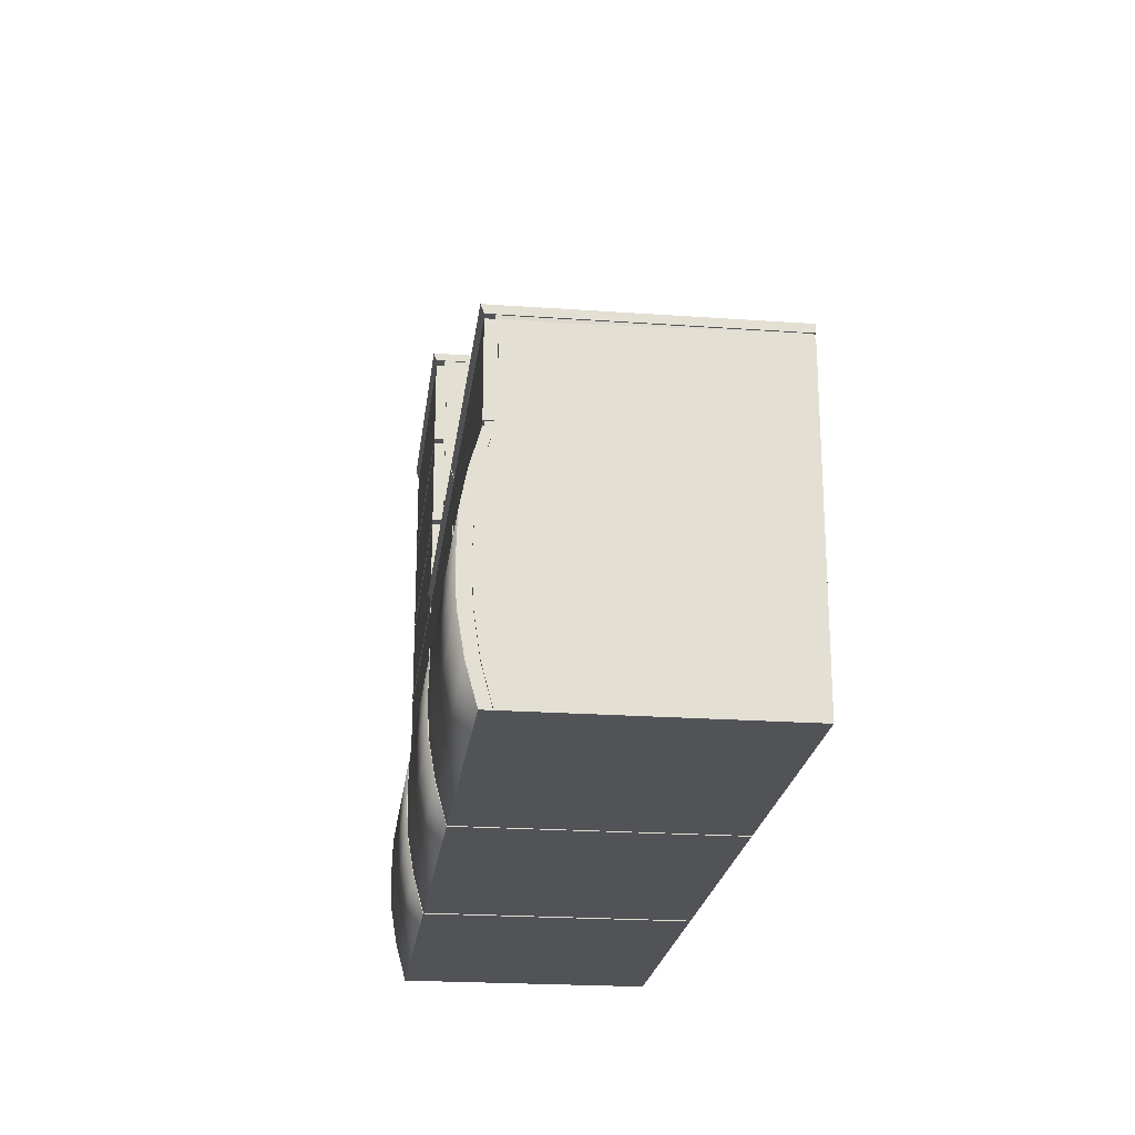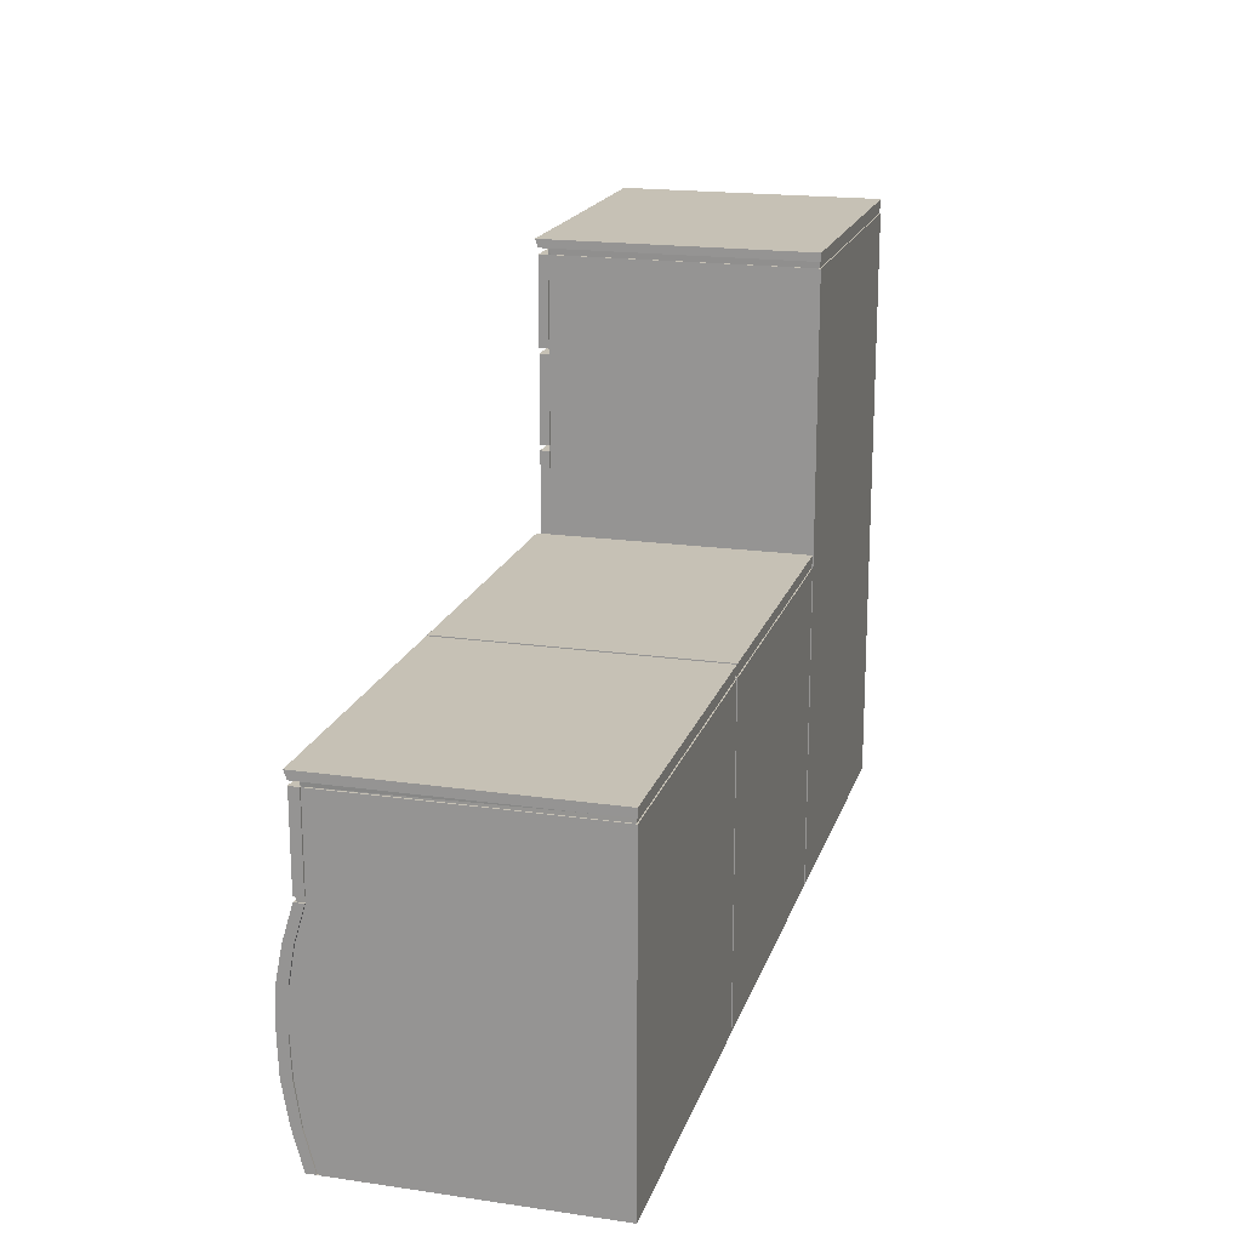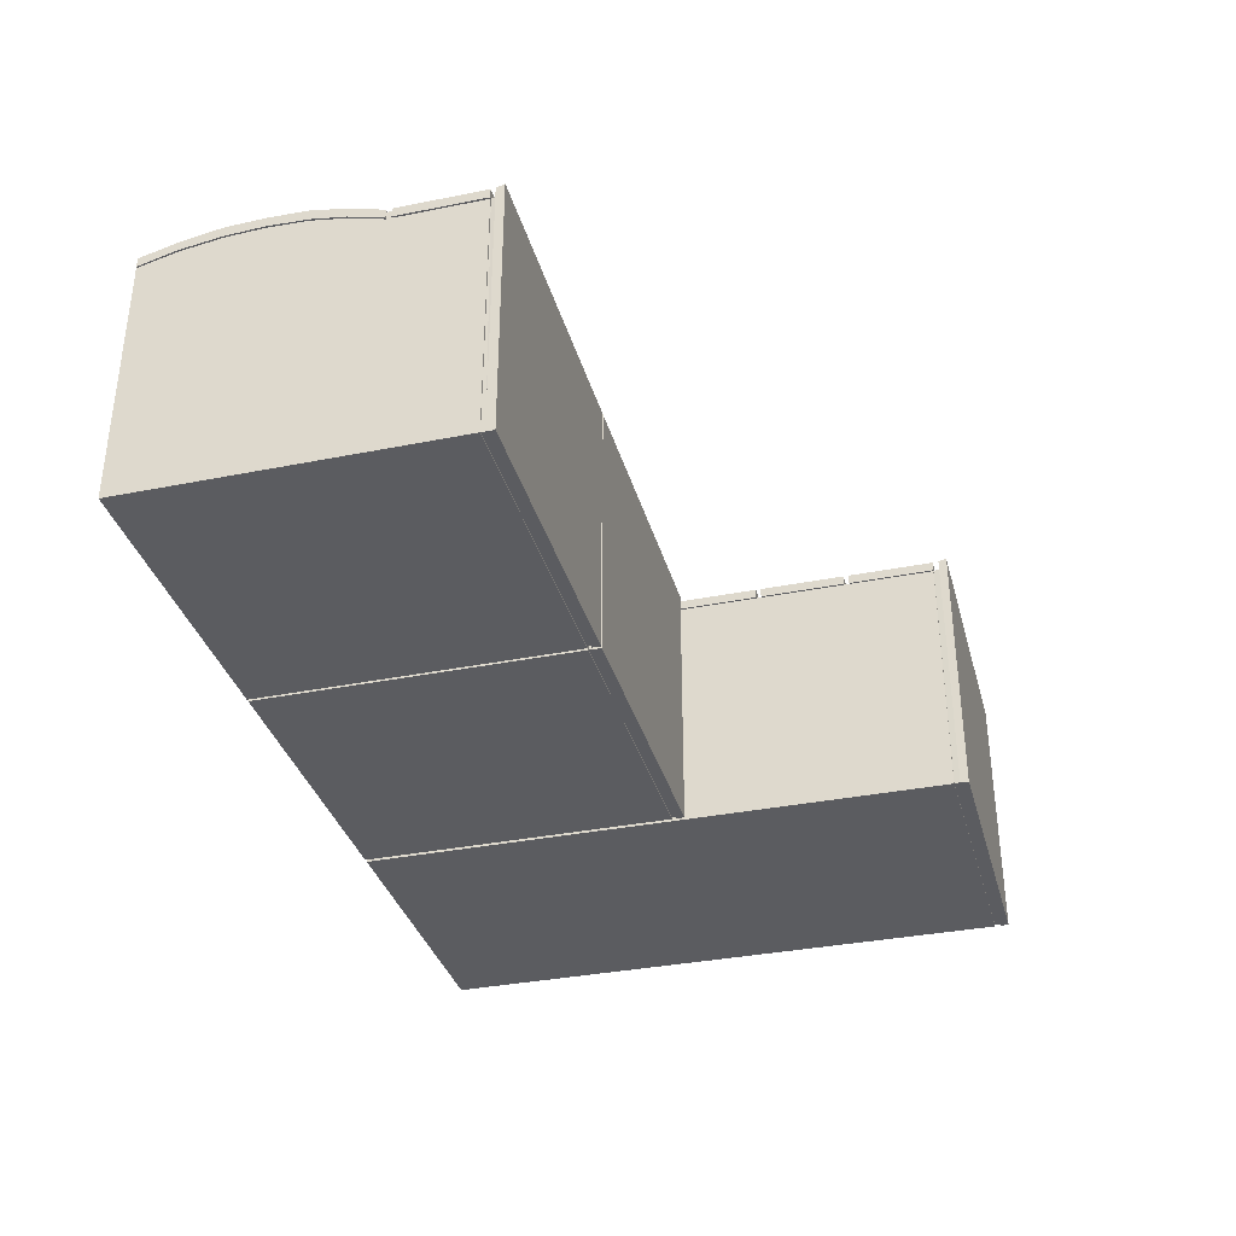
<metadata>
{"format":"obj","ext":"obj","renderer":"f3d","projection":"perspective","resolution":1024,"background":"white","views":[{"elev":-22.3,"azim":83.0,"up":"+Y"},{"elev":18.7,"azim":105.5,"up":"+Y"},{"elev":-34.9,"azim":105.0,"up":"+Z"}]}
</metadata>
<code>
o box2_Cube.005
v 27.87 -2e-06 19.48
v 27.87 6.582 21.22
v 27.87 13.49 22.21
v 27.87 19.92 22.5
v 27.87 26.78 22.21
v 27.87 32.75 21.22
v 27.87 -2e-06 19.81
v 27.87 6.582 21.56
v 27.87 13.49 22.57
v 27.87 19.92 22.88
v 27.87 26.78 22.57
v 27.87 32.75 21.56
v 79.49 -2e-06 19.48
v 79.49 6.582 21.22
v 79.49 13.49 22.21
v 79.49 19.92 22.5
v 79.49 26.78 22.21
v 79.49 32.75 21.22
v 79.49 -2e-06 19.81
v 79.49 6.582 21.56
v 79.49 13.49 22.57
v 79.49 19.92 22.88
v 79.49 26.78 22.57
v 79.49 32.75 21.56
v 27.57 32.75 21.56
v 79.78 32.75 21.56
v 27.57 26.78 22.57
v 79.78 26.78 22.57
v 27.57 19.92 22.88
v 79.78 19.92 22.88
v 27.57 13.49 22.57
v 79.78 13.49 22.57
v 27.57 6.582 21.56
v 79.78 6.582 21.56
v 79.49 39.61 19.81
v 27.87 39.61 19.81
v 79.49 38.72 19.81
v 27.87 38.72 19.81
v 27.57 38.72 19.81
v 79.78 38.72 19.81
v 79.49 54.46 19.81
v 27.87 54.46 19.81
v 27.57 54.46 19.81
v 79.78 54.46 19.81
v 27.57 39.61 19.81
v 79.78 39.61 19.81
v 27.57 -2e-06 19.81
v 79.78 -2e-06 19.81
v 27.57 32.75 21.22
v 79.78 32.75 21.22
v 27.57 26.78 22.21
v 79.78 26.78 22.21
v 27.57 19.92 22.5
v 79.78 19.92 22.5
v 27.57 13.49 22.21
v 79.78 13.49 22.21
v 27.57 6.582 21.22
v 79.78 6.582 21.22
v 79.49 38.72 19.48
v 27.87 38.72 19.48
v 79.49 54.46 19.48
v 27.87 54.46 19.48
v 27.57 54.46 19.48
v 79.78 54.46 19.48
v 27.57 38.72 19.48
v 79.78 38.72 19.48
v 27.57 -2e-06 19.48
v 79.78 -2e-06 19.48
v 27.57 32.75 -23.3
v 27.57 32.75 23.19
v 79.78 32.75 -23.3
v 79.78 32.75 23.19
v 27.57 26.78 -23.3
v 27.57 26.78 24.35
v 79.78 26.78 -23.3
v 79.78 26.78 24.35
v 27.57 19.92 -23.3
v 27.57 19.92 24.58
v 79.78 19.92 -23.3
v 79.78 19.92 24.58
v 27.57 13.49 -23.3
v 27.57 13.49 24.35
v 79.78 13.49 -23.3
v 79.78 13.49 24.35
v 27.57 6.582 -23.3
v 27.57 6.582 23.19
v 79.78 6.582 -23.3
v 79.78 6.582 23.19
v 79.48 39.61 21.17
v 27.87 39.61 21.17
v 79.48 38.72 21.17
v 27.87 38.72 21.17
v 27.57 38.72 21.42
v 79.78 38.72 21.42
v 79.56 55.2 19.88
v 79.56 55.2 -23.11
v 27.79 55.2 19.88
v 27.79 55.2 -23.11
v 79.56 54.46 19.88
v 79.56 54.46 -23.11
v 27.79 54.46 19.88
v 27.79 54.46 -23.11
v 27.57 54.46 -23.3
v 27.57 54.46 21.42
v 79.78 54.46 -23.3
v 79.78 54.46 21.42
v 27.57 38.72 -23.3
v 27.57 39.61 21.42
v 79.78 38.72 -23.3
v 79.78 39.61 21.42
v 27.57 55.2 -23.3
v 27.57 55.2 21.42
v 79.78 55.2 -23.3
v 79.78 55.2 21.42
v 27.57 56.6 -23.3
v 27.57 56.6 21.94
v 79.78 56.6 21.94
v 79.78 56.6 -23.3
v 27.57 -4e-06 -23.3
v 27.57 -2e-06 21.42
v 79.78 -2e-06 21.42
v 79.78 -4e-06 -23.3
f 38 60 6 12
f 12 6 5 11
f 11 5 4 10
f 10 4 3 9
f 9 3 2 8
f 1 7 8 2
f 42 62 60 36
f 63 65 60 62
f 1 2 57 67
f 55 57 2 3
f 53 55 3 4
f 51 53 4 5
f 49 51 5 6
f 65 49 6 60
f 7 1 67 47
f 45 43 42 36
f 47 33 8 7
f 33 31 9 8
f 31 29 10 9
f 29 27 11 10
f 27 25 12 11
f 25 39 38 12
f 59 37 24 18
f 18 24 23 17
f 17 23 22 16
f 16 22 21 15
f 15 21 20 14
f 14 20 19 13
f 61 41 35 59
f 66 64 61 59
f 68 58 14 13
f 58 56 15 14
f 56 54 16 15
f 54 52 17 16
f 52 50 18 17
f 50 66 59 18
f 48 68 13 19
f 44 46 35 41
f 34 48 19 20
f 32 34 20 21
f 30 32 21 22
f 28 30 22 23
f 26 28 23 24
f 40 26 24 37
f 93 39 25 70
f 70 25 27 74
f 40 94 72 26
f 26 72 76 28
f 74 27 29 78
f 28 76 80 30
f 78 29 31 82
f 30 80 84 32
f 82 31 33 86
f 32 84 88 34
f 86 33 47 120
f 34 88 121 48
f 36 60 38
f 90 36 38 92
f 35 89 91 37
f 59 35 37
f 46 110 89 35
f 108 45 36 90
f 94 40 37 91
f 39 93 92 38
f 42 101 97
f 62 42 97
f 41 61 95
f 99 41 95
f 106 44 41 99
f 43 104 101 42
f 104 43 45 108
f 44 106 110 46
f 48 121 120 47
f 68 48 47 67
f 65 107 69 49
f 49 69 73 51
f 109 66 50 71
f 71 50 52 75
f 51 73 77 53
f 75 52 54 79
f 53 77 81 55
f 79 54 56 83
f 55 81 85 57
f 83 56 58 87
f 57 85 119 67
f 68 122 87 58
f 102 62 98
f 62 97 98
f 61 100 96
f 61 96 95
f 64 105 100 61
f 103 63 62 102
f 63 103 107 65
f 105 64 66 109
f 122 68 67 119
f 71 75 73 69
f 109 71 69 107
f 75 79 77 73
f 79 83 81 77
f 83 87 85 81
f 87 122 119 85
f 91 89 90 92
f 110 108 90 89
f 93 94 91 92
f 102 98 96 100
f 99 95 97 101
f 113 114 95 96
f 114 112 97 95
f 112 111 98 97
f 111 113 96 98
f 104 106 99 101
f 105 103 102 100
f 107 103 105 109
f 110 106 104 108
f 111 115 118 113
f 112 116 115 111
f 114 117 116 112
f 113 118 117 114
f 118 115 116 117
f 72 94 93 70
f 76 72 70 74
f 80 76 74 78
f 84 80 78 82
f 88 84 82 86
f 121 88 86 120
o highbox_Cube.001
v -25.79 86.85 21.42
v -77.99 86.85 21.42
v -25.79 101.7 21.42
v -25.79 101.7 -23.3
v -77.99 101.7 21.42
v -77.99 101.7 -23.3
v -77.77 101.7 -23.11
v -77.7 101.7 19.88
v -26.01 101.7 -23.11
v -26.08 101.7 19.88
v -77.7 86.85 19.88
v -26.08 86.85 19.88
v -25.79 101.7 19.48
v -77.99 101.7 19.48
v -77.7 101.7 19.48
v -26.08 101.7 19.48
v -25.79 86.85 19.81
v -77.99 86.85 19.81
v -25.79 101.7 19.81
v -77.99 101.7 19.81
v -77.7 101.7 19.81
v -26.08 101.7 19.81
v -77.7 86.85 19.81
v -26.08 86.85 19.81
v -25.79 70.21 -23.3
v -77.99 70.21 21.42
v -77.99 70.21 -23.3
v -77.7 70.21 19.88
v -26.08 70.21 19.88
v -77.99 70.21 19.48
v -77.7 70.21 19.81
v -26.08 71.1 19.81
v -77.7 71.1 19.81
v -26.08 70.21 19.81
v -77.99 70.21 19.81
v -25.79 70.21 19.81
v -26.08 85.95 19.81
v -77.7 85.95 19.81
v -77.99 85.95 19.81
v -25.79 85.95 19.81
v -77.99 71.1 19.81
v -25.79 71.1 19.81
v -26.08 70.21 19.48
v -77.7 70.21 19.48
v -26.08 85.95 19.48
v -77.7 85.95 19.48
v -77.99 85.95 19.48
v -25.79 85.95 19.48
v -25.79 70.21 19.48
v -26.08 71.1 19.88
v -77.7 71.1 19.88
v -25.79 70.21 21.42
v -26.08 85.95 19.88
v -77.7 85.95 19.88
v -77.99 85.95 -23.3
v -77.99 85.95 21.42
v -25.79 85.95 -23.3
v -25.79 85.95 21.42
v -77.99 71.1 21.42
v -25.79 71.1 21.42
v -25.79 55.35 21.42
v -77.99 55.35 21.42
v -25.79 54.46 21.42
v -77.7 55.35 19.88
v -26.08 55.35 19.88
v -25.79 54.46 19.48
v -77.7 54.46 19.48
v -26.08 54.46 19.48
v -25.79 55.35 19.81
v -77.99 55.35 19.81
v -25.79 54.46 19.81
v -77.99 54.46 19.81
v -26.08 54.46 19.81
v -77.7 55.35 19.81
v -26.08 55.35 19.81
v -25.79 104.1 -23.3
v -25.79 104.1 21.94
v -77.99 104.1 21.94
v -77.99 104.1 -23.3
v -25.79 102.7 21.42
v -25.79 102.7 -23.3
v -77.99 102.7 21.42
v -77.99 102.7 -23.3
v -77.77 102.7 -23.11
v -77.77 102.7 19.88
v -26.01 102.7 -23.11
v -26.01 102.7 19.88
v -77.7 1e-06 19.48
v -77.7 6.582 21.22
v -77.7 13.49 22.21
v -77.7 19.92 22.5
v -77.7 26.78 22.21
v -77.7 32.75 21.22
v -77.7 1e-06 19.81
v -77.7 6.582 21.56
v -77.7 13.49 22.57
v -77.7 19.92 22.88
v -77.7 26.78 22.57
v -77.7 32.75 21.56
v -26.08 1e-06 19.48
v -26.08 6.582 21.22
v -26.08 13.49 22.21
v -26.08 19.92 22.5
v -26.08 26.78 22.21
v -26.08 32.75 21.22
v -26.08 1e-06 19.81
v -26.08 6.582 21.56
v -26.08 13.49 22.57
v -26.08 19.92 22.88
v -26.08 26.78 22.57
v -26.08 32.75 21.56
v -77.99 32.75 21.56
v -25.79 32.75 21.56
v -77.99 26.78 22.57
v -25.79 26.78 22.57
v -77.99 19.92 22.88
v -25.79 19.92 22.88
v -77.99 13.49 22.57
v -25.79 13.49 22.57
v -77.99 6.582 21.56
v -25.79 6.582 21.56
v -26.08 39.61 19.81
v -77.7 39.61 19.81
v -26.08 38.72 19.81
v -77.7 38.72 19.81
v -77.99 38.72 19.81
v -25.79 38.72 19.81
v -77.7 54.46 19.81
v -77.99 39.61 19.81
v -25.79 39.61 19.81
v -77.99 1e-06 19.81
v -25.79 1e-06 19.81
v -77.99 32.75 21.22
v -25.79 32.75 21.22
v -77.99 26.78 22.21
v -25.79 26.78 22.21
v -77.99 19.92 22.5
v -25.79 19.92 22.5
v -77.99 13.49 22.21
v -25.79 13.49 22.21
v -77.99 6.582 21.22
v -25.79 6.582 21.22
v -26.08 38.72 19.48
v -77.7 38.72 19.48
v -77.99 54.46 19.48
v -77.99 38.72 19.48
v -25.79 38.72 19.48
v -77.99 1e-06 19.48
v -25.79 1e-06 19.48
v -77.99 32.75 -23.3
v -77.99 32.75 23.19
v -25.79 32.75 -23.3
v -25.79 32.75 23.19
v -77.99 26.78 -23.3
v -77.99 26.78 24.35
v -25.79 26.78 -23.3
v -25.79 26.78 24.35
v -77.99 19.92 -23.3
v -77.99 19.92 24.58
v -25.79 19.92 -23.3
v -25.79 19.92 24.58
v -77.99 13.49 -23.3
v -77.99 13.49 24.35
v -25.79 13.49 -23.3
v -25.79 13.49 24.35
v -77.99 6.582 -23.3
v -77.99 6.582 23.19
v -25.79 6.582 -23.3
v -25.79 6.582 23.19
v -26.08 39.61 21.17
v -77.7 39.61 21.17
v -26.08 38.72 21.17
v -77.7 38.72 21.17
v -77.99 38.72 21.42
v -25.79 38.72 21.42
v -26.08 54.46 19.88
v -77.7 54.46 19.88
v -77.99 54.46 -23.3
v -77.99 54.46 21.42
v -25.79 54.46 -23.3
v -77.99 38.72 -23.3
v -77.99 39.61 21.42
v -25.79 38.72 -23.3
v -25.79 39.61 21.42
v -77.99 -1e-06 -23.3
v -77.99 1e-06 21.42
v -25.79 1e-06 21.42
v -25.79 -1e-06 -23.3
f 144 138 209 132
f 209 138 131 208
f 208 131 129 206
f 207 206 129 137
f 207 137 143 130
f 209 207 130 132
f 123 125 127 124
f 177 128 126 179
f 126 128 129 131
f 127 125 132 130
f 123 124 133 134
f 175 134 133 176
f 126 135 170 179
f 136 128 177 169
f 128 136 137 129
f 135 126 131 138
f 123 139 141 125
f 127 142 140 124
f 142 127 130 143
f 125 141 144 132
f 124 140 145 133
f 139 123 134 146
f 167 146 159
f 146 134 175 159
f 133 145 160 176
f 145 168 160
f 141 139 146 144
f 170 135 138 167
f 138 144 146 167
f 140 142 143 145
f 136 169 168 137
f 143 137 168 145
f 160 168 166 155
f 169 152 166 168
f 163 161 160 155
f 167 159 154 165
f 171 170 167 165
f 162 164 154 159
f 155 166 153
f 173 155 153 150
f 154 172 151 156
f 165 154 156
f 164 182 172 154
f 181 163 155 173
f 180 162 159 175
f 161 178 176 160
f 178 161 163 181
f 162 180 182 164
f 169 177 149 152
f 179 170 171 147
f 151 172 173 150
f 182 181 173 172
f 178 180 175 176
f 149 177 179 147
f 182 180 178 181
f 183 174 148 184
f 300 149 147 302
f 148 174 151 150
f 183 184 186 187
f 298 187 186 299
f 147 171 188 302
f 152 149 300 267
f 158 174 183 191
f 148 157 192 184
f 157 148 150 153
f 174 158 156 151
f 184 192 196 186
f 191 183 187 197
f 190 197 195
f 197 187 298 195
f 186 196 250 299
f 196 189 250
f 158 191 197 156
f 188 171 165 190
f 165 156 197 190
f 192 157 153 196
f 152 267 189 166
f 153 166 189 196
f 198 201 200 199
f 203 198 199 202
f 202 199 200 204
f 204 200 201 205
f 205 201 198 203
f 205 203 208 206
f 204 205 206 207
f 202 204 207 209
f 203 202 209 208
f 247 266 215 221
f 221 215 214 220
f 220 214 213 219
f 219 213 212 218
f 218 212 211 217
f 210 216 217 211
f 250 189 266 245
f 267 268 266 189
f 210 211 263 270
f 261 263 211 212
f 259 261 212 213
f 257 259 213 214
f 255 257 214 215
f 268 255 215 266
f 216 210 270 253
f 251 194 250 245
f 253 242 217 216
f 242 240 218 217
f 240 238 219 218
f 238 236 220 219
f 236 234 221 220
f 234 248 247 221
f 265 246 233 227
f 227 233 232 226
f 226 232 231 225
f 225 231 230 224
f 224 230 229 223
f 223 229 228 222
f 190 195 244 265
f 269 188 190 265
f 271 264 223 222
f 264 262 224 223
f 262 260 225 224
f 260 258 226 225
f 258 256 227 226
f 256 269 265 227
f 254 271 222 228
f 193 252 244 195
f 243 254 228 229
f 241 243 229 230
f 239 241 230 231
f 237 239 231 232
f 235 237 232 233
f 249 235 233 246
f 296 248 234 273
f 273 234 236 277
f 249 297 275 235
f 235 275 279 237
f 277 236 238 281
f 237 279 283 239
f 281 238 240 285
f 239 283 287 241
f 285 240 242 289
f 241 287 291 243
f 289 242 253 308
f 243 291 309 254
f 245 266 247
f 293 245 247 295
f 244 292 294 246
f 265 244 246
f 252 306 292 244
f 304 251 245 293
f 297 249 246 294
f 248 296 295 247
f 185 193 195 298
f 194 301 299 250
f 301 194 251 304
f 193 185 306 252
f 254 309 308 253
f 271 254 253 270
f 268 303 272 255
f 255 272 276 257
f 305 269 256 274
f 274 256 258 278
f 257 276 280 259
f 278 258 260 282
f 259 280 284 261
f 282 260 262 286
f 261 284 288 263
f 286 262 264 290
f 263 288 307 270
f 271 310 290 264
f 267 300 303 268
f 302 188 269 305
f 310 271 270 307
f 274 278 276 272
f 305 274 272 303
f 278 282 280 276
f 282 286 284 280
f 286 290 288 284
f 290 310 307 288
f 294 292 293 295
f 306 304 293 292
f 296 297 294 295
f 301 185 298 299
f 303 300 302 305
f 306 185 301 304
f 275 297 296 273
f 279 275 273 277
f 283 279 277 281
f 287 283 281 285
f 291 287 285 289
f 309 291 289 308
o box1_Cube.004
v 27.1 -1e-06 -23.3
v 27.1 1e-06 21.42
v -25.1 1e-06 21.42
v -25.1 -1e-06 -23.3
v 27.1 56.6 -23.3
v 27.1 56.6 21.94
v -25.1 56.6 21.94
v -25.1 56.6 -23.3
v 27.1 55.2 21.42
v 27.1 55.2 -23.3
v -25.1 55.2 21.42
v -25.1 55.2 -23.3
v 27.1 39.61 21.42
v 27.1 38.72 -23.3
v -25.1 39.61 21.42
v -25.1 38.72 -23.3
v 27.1 54.46 21.42
v 27.1 54.46 -23.3
v -25.1 54.46 21.42
v -25.1 54.46 -23.3
v -24.88 54.46 -23.11
v -24.88 54.46 19.88
v 26.88 54.46 -23.11
v 26.88 54.46 19.88
v -24.88 55.2 -23.11
v -24.88 55.2 19.88
v 26.88 55.2 -23.11
v 26.88 55.2 19.88
v 27.1 38.72 21.42
v -25.1 38.72 21.42
v -24.81 38.72 21.17
v 26.81 38.72 21.17
v -24.81 39.61 21.17
v 26.81 39.61 21.17
v 27.1 6.582 23.19
v 27.1 6.582 -23.3
v -25.1 6.582 23.19
v -25.1 6.582 -23.3
v 27.1 13.49 24.35
v 27.1 13.49 -23.3
v -25.1 13.49 24.35
v -25.1 13.49 -23.3
v 27.1 19.92 24.58
v 27.1 19.92 -23.3
v -25.1 19.92 24.58
v -25.1 19.92 -23.3
v 27.1 26.78 24.35
v 27.1 26.78 -23.3
v -25.1 26.78 24.35
v -25.1 26.78 -23.3
v 27.1 32.75 23.19
v 27.1 32.75 -23.3
v -25.1 32.75 23.19
v -25.1 32.75 -23.3
v 27.1 1e-06 19.48
v -25.1 1e-06 19.48
v 27.1 38.72 19.48
v -25.1 38.72 19.48
v 27.1 54.46 19.48
v -25.1 54.46 19.48
v -24.81 54.46 19.48
v 26.81 54.46 19.48
v -24.81 38.72 19.48
v 26.81 38.72 19.48
v 27.1 6.582 21.22
v -25.1 6.582 21.22
v 27.1 13.49 22.21
v -25.1 13.49 22.21
v 27.1 19.92 22.5
v -25.1 19.92 22.5
v 27.1 26.78 22.21
v -25.1 26.78 22.21
v 27.1 32.75 21.22
v -25.1 32.75 21.22
v 27.1 1e-06 19.81
v -25.1 1e-06 19.81
v 27.1 39.61 19.81
v -25.1 39.61 19.81
v 27.1 54.46 19.81
v -25.1 54.46 19.81
v -24.81 54.46 19.81
v 26.81 54.46 19.81
v 27.1 38.72 19.81
v -25.1 38.72 19.81
v -24.81 38.72 19.81
v 26.81 38.72 19.81
v -24.81 39.61 19.81
v 26.81 39.61 19.81
v 27.1 6.582 21.56
v -25.1 6.582 21.56
v 27.1 13.49 22.57
v -25.1 13.49 22.57
v 27.1 19.92 22.88
v -25.1 19.92 22.88
v 27.1 26.78 22.57
v -25.1 26.78 22.57
v 27.1 32.75 21.56
v -25.1 32.75 21.56
v 26.81 32.75 21.56
v 26.81 26.78 22.57
v 26.81 19.92 22.88
v 26.81 13.49 22.57
v 26.81 6.582 21.56
v 26.81 1e-06 19.81
v 26.81 32.75 21.22
v 26.81 26.78 22.21
v 26.81 19.92 22.5
v 26.81 13.49 22.21
v 26.81 6.582 21.22
v 26.81 1e-06 19.48
v -24.81 32.75 21.56
v -24.81 26.78 22.57
v -24.81 19.92 22.88
v -24.81 13.49 22.57
v -24.81 6.582 21.56
v -24.81 1e-06 19.81
v -24.81 32.75 21.22
v -24.81 26.78 22.21
v -24.81 19.92 22.5
v -24.81 13.49 22.21
v -24.81 6.582 21.22
v -24.81 1e-06 19.48
f 315 318 317 316
f 320 315 316 319
f 319 316 317 321
f 321 317 318 322
f 322 318 315 320
f 323 327 329 325
f 326 330 328 324
f 328 330 331 333
f 329 327 334 332
f 322 320 337 335
f 321 322 335 336
f 319 321 336 338
f 320 319 338 337
f 334 338 336 332
f 331 335 337 333
f 340 339 342 341
f 323 325 343 344
f 342 344 343 341
f 346 311 314 348
f 350 346 348 352
f 354 350 352 356
f 358 354 356 360
f 324 362 364 326
f 362 358 360 364
f 311 365 366 314
f 328 369 367 324
f 370 330 326 368
f 330 370 371 331
f 369 328 333 372
f 372 337 338
f 372 333 337
f 371 336 335
f 331 371 335
f 365 311 346 375
f 376 348 314 366
f 350 377 375 346
f 378 352 348 376
f 354 379 377 350
f 380 356 352 378
f 358 381 379 354
f 382 360 356 380
f 362 383 381 358
f 324 367 383 362
f 384 364 360 382
f 368 326 364 384
f 365 385 386 366
f 385 312 313 386
f 389 327 323 387
f 329 390 388 325
f 390 329 332 391
f 327 389 392 334
f 334 392 338
f 392 372 338
f 371 391 336
f 391 332 336
f 394 340 341 395
f 339 393 396 342
f 325 388 397 343
f 387 323 344 398
f 374 398 396
f 398 344 342 396
f 343 397 395 341
f 397 373 395
f 399 345 312 385
f 347 400 386 313
f 401 349 345 399
f 351 402 400 347
f 403 353 349 401
f 355 404 402 351
f 405 357 353 403
f 359 406 404 355
f 407 361 357 405
f 393 339 361 407
f 363 408 406 359
f 340 394 408 363
f 393 407 409 396
f 407 405 410 409
f 405 403 411 410
f 403 401 412 411
f 401 399 413 412
f 399 385 414 413
f 389 387 398 392
f 385 365 420 414
f 383 367 374 415
f 381 383 415 416
f 379 381 416 417
f 377 379 417 418
f 375 377 418 419
f 365 375 419 420
f 367 369 372 374
f 372 392 398 374
f 419 413 414 420
f 418 412 413 419
f 417 411 412 418
f 416 410 411 417
f 415 409 410 416
f 374 396 409 415
f 408 394 395 421
f 406 408 421 422
f 404 406 422 423
f 402 404 423 424
f 400 402 424 425
f 386 400 425 426
f 388 390 391 397
f 426 432 366 386
f 368 384 427 373
f 384 382 428 427
f 382 380 429 428
f 380 378 430 429
f 378 376 431 430
f 432 431 376 366
f 370 368 373 371
f 391 371 373 397
f 432 426 425 431
f 424 430 431 425
f 423 429 430 424
f 422 428 429 423
f 421 427 428 422
f 395 373 427 421
f 312 345 347 313
f 345 349 351 347
f 349 353 355 351
f 353 357 359 355
f 357 361 363 359
f 361 339 340 363

</code>
